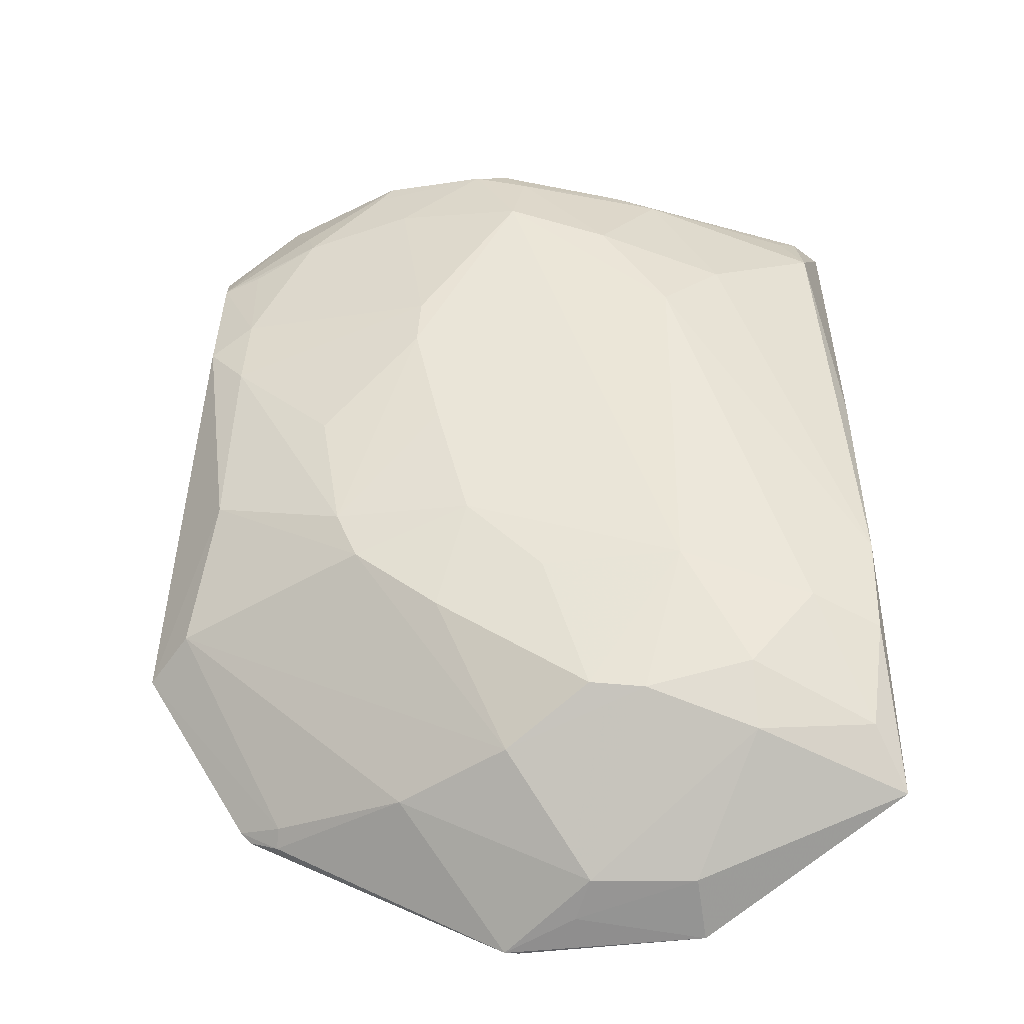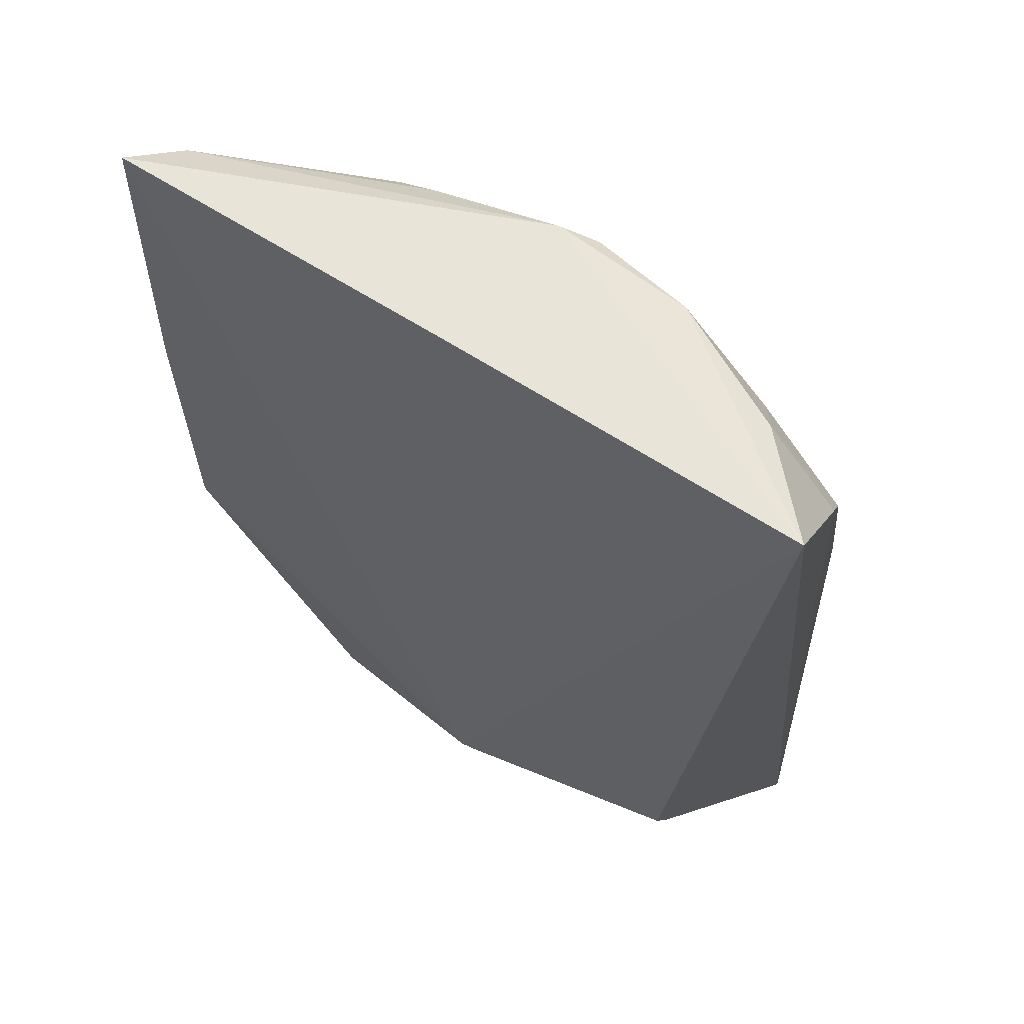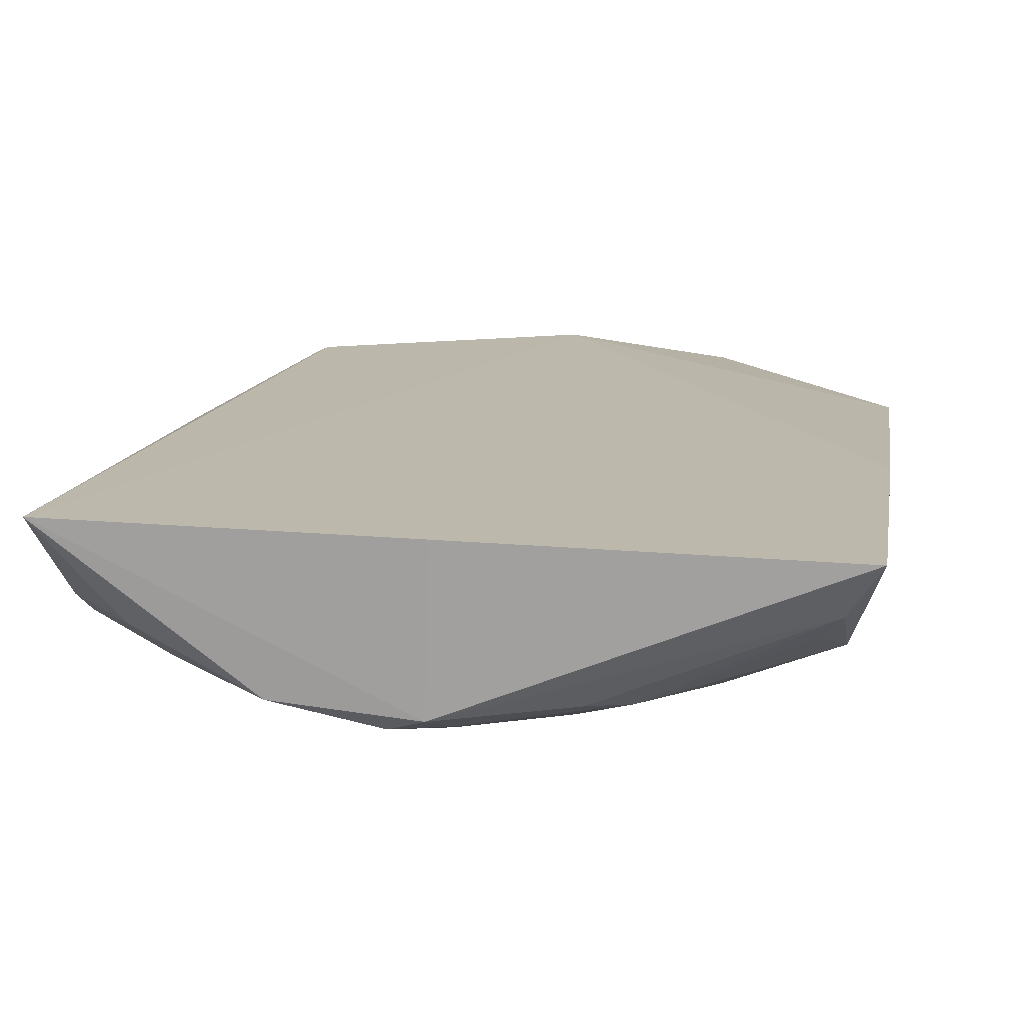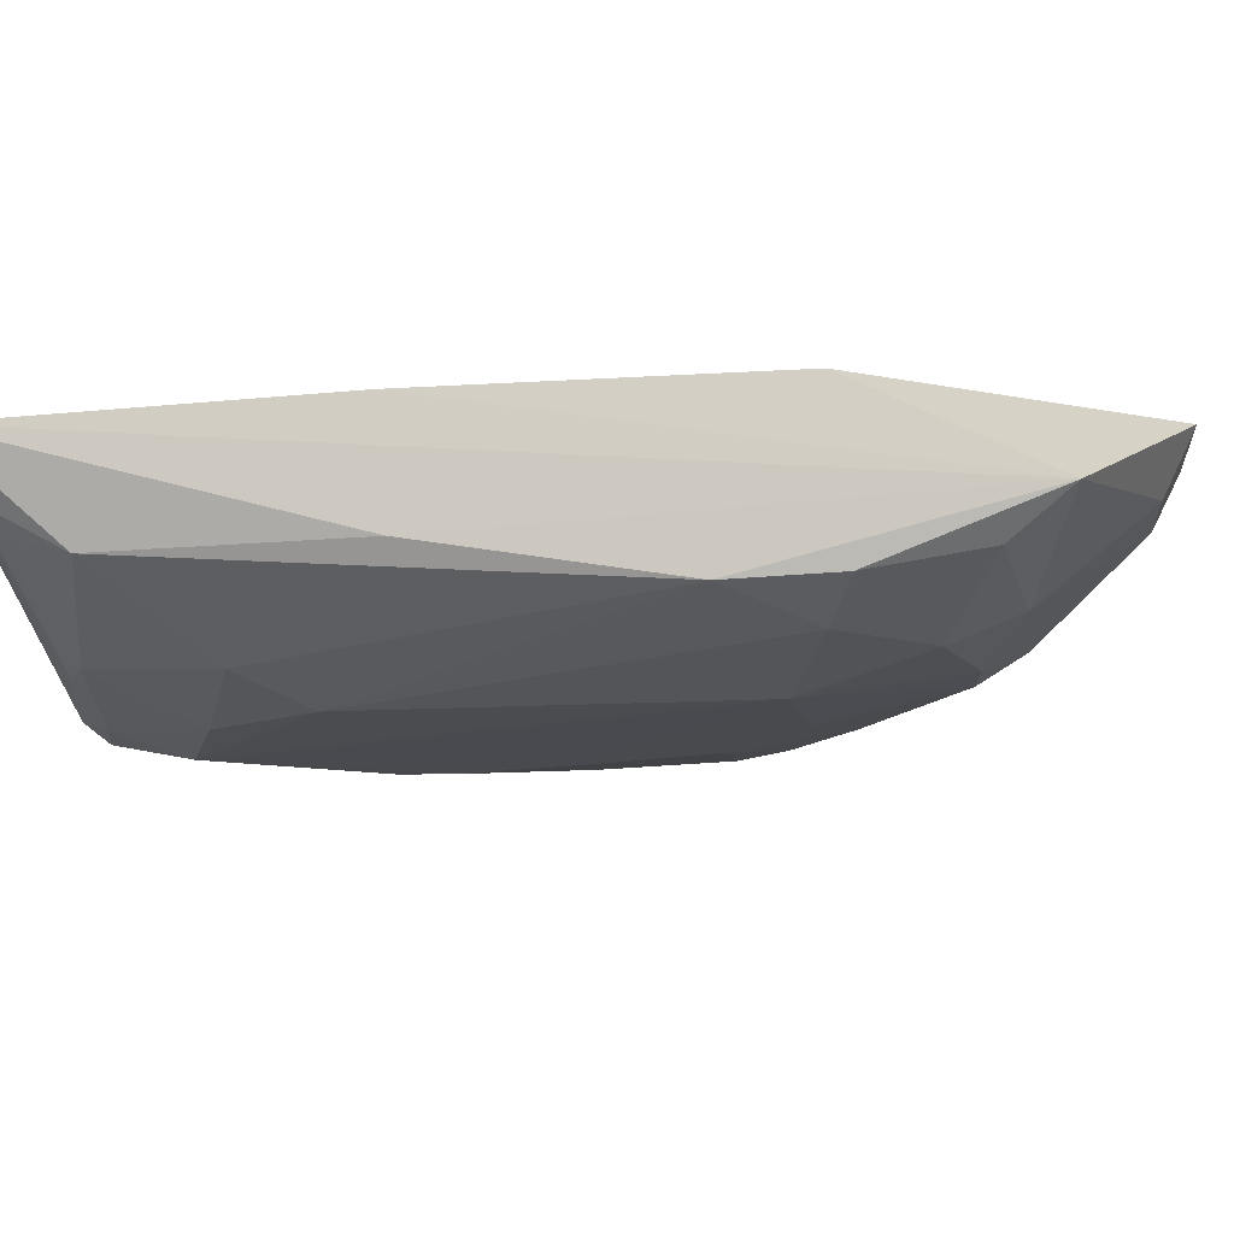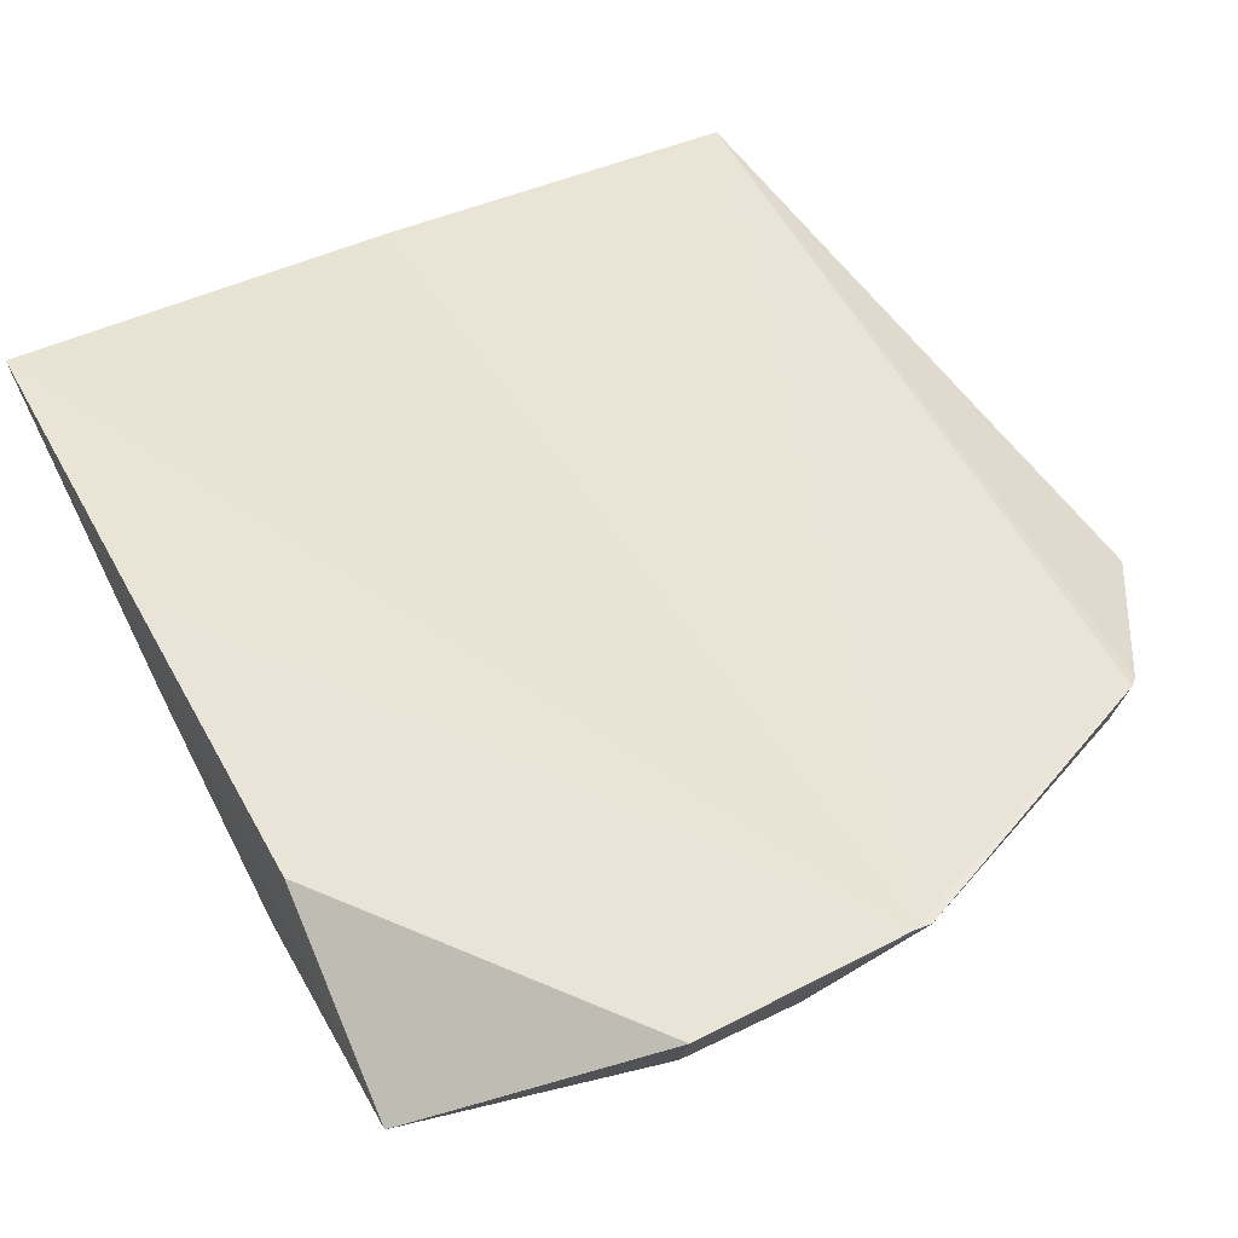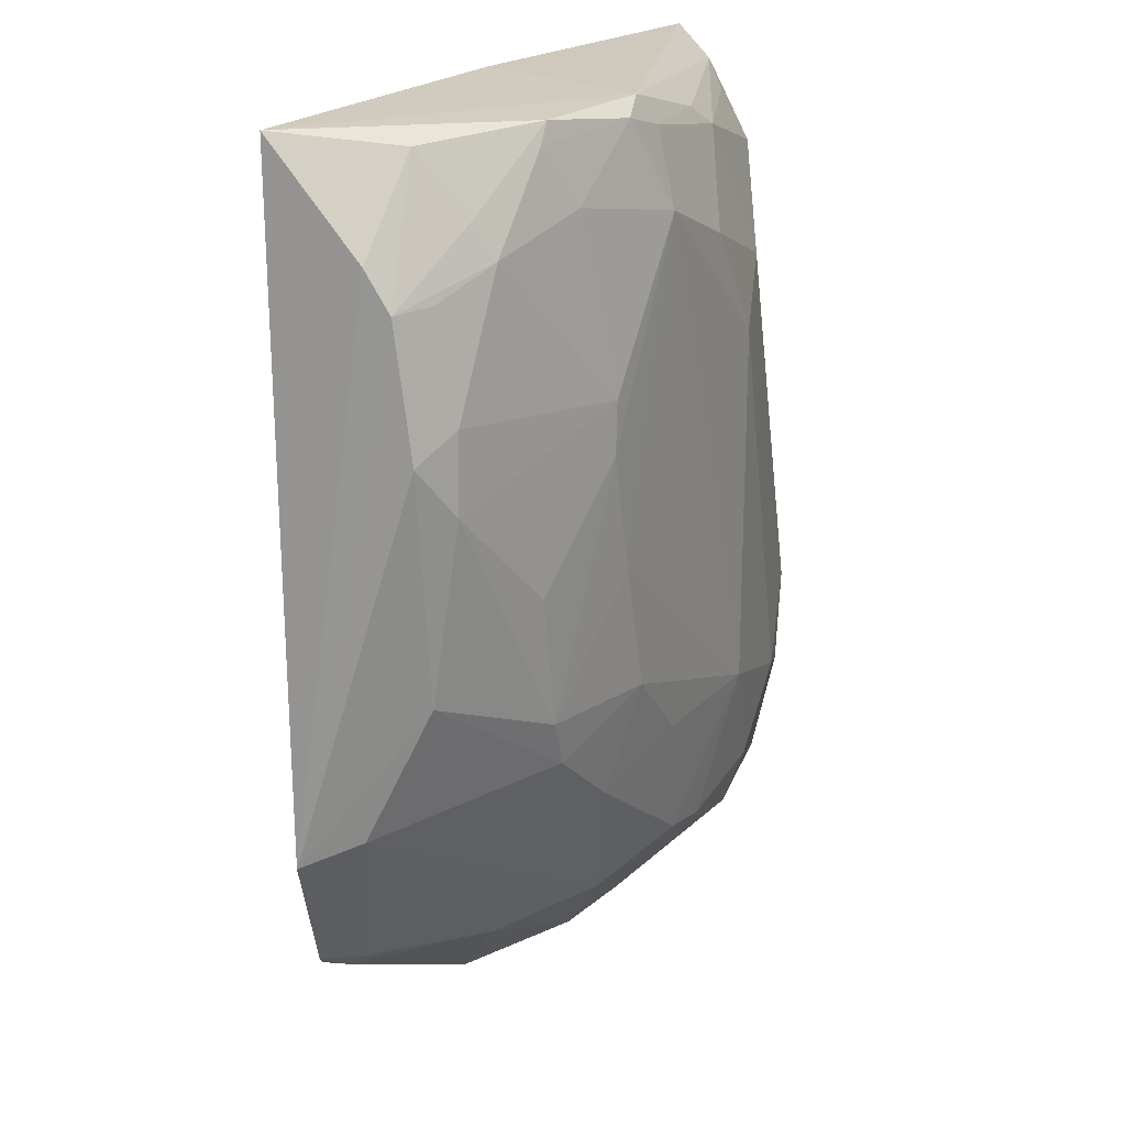
<metadata>
{"format":"obj","ext":"obj","renderer":"f3d","projection":"perspective","resolution":1024,"background":"white","views":[{"elev":-41.9,"azim":-178.0,"up":"+Y"},{"elev":64.6,"azim":31.8,"up":"+Y"},{"elev":12.6,"azim":-171.3,"up":"+Z"},{"elev":-14.1,"azim":-81.9,"up":"+Z"},{"elev":44.9,"azim":-26.6,"up":"+Z"},{"elev":20.8,"azim":119.7,"up":"+Y"}]}
</metadata>
<code>
v 0.01132 0.0273 0.006563
v 0.01248 0.00679 0.005548
v 0.009722 0.01957 0.001684
v -0.002851 0.02247 0.000292
v -0.01136 0.005937 0.006357
v -0.001892 0.002951 0.001016
v 0.004983 0.02699 0.001726
v 0.01111 0.01877 0.002227
v 0.009041 0.001585 0.007308
v -0.01125 0.02717 0.006054
v 0.001856 0.009568 0.0002656
v -0.01098 0.005425 0.00171
v 0.000373 0.0238 0.0001732
v 0.01114 0.02401 0.003639
v 0.00934 0.001886 0.00718
v -0.005248 -0.002619 0.006604
v 0.0004006 0.02739 0.006357
v 0.0004469 -0.002588 0.007357
v 0.006076 0.009762 0.0008659
v -0.004845 0.007391 0.0001999
v -0.01031 0.02377 0.003008
v -0.01141 0.0003633 0.003503
v 0.007783 0.0237 0.001609
v 0.0006097 0.02705 0.001341
v 0.01104 0.02279 0.002859
v 0.008766 0.02673 0.003622
v 0.004031 0.001017 0.00435
v -0.01136 0.01632 0.006357
v -0.00179 -0.001595 0.004883
v 0.00989 0.01712 0.00163
v 0.002818 0.006161 0.0009914
v 0.003677 0.01734 0.0002413
v -0.000527 0.007195 0.0004112
v -0.006863 0.003587 0.0008973
v -0.004922 0.01907 0.0002222
v -0.01109 0.01605 0.002912
v 0.004399 0.02454 0.001018
v 0.001726 0.02659 0.0009302
v -0.01024 0.02632 0.004432
v -0.004756 0.02532 0.001551
v 0.00982 0.02287 0.002318
v 0.008028 0.02485 0.002177
v 0.008036 0.00154 0.006458
v -0.001314 -0.002173 0.006102
v 0.000886 -0.002582 0.007313
v 0.0006838 0.00156 0.002461
v -0.006917 0.001574 0.001661
v -0.005012 -0.001727 0.004782
v 0.01024 0.01152 0.002332
v 0.005432 0.008247 0.0009902
v 0.00288 0.01368 0.0002403
v 0.006724 0.01386 0.0008526
v 0.003573 0.01897 0.0002587
v -0.003588 0.002733 0.001009
v -0.008917 0.006137 0.0009103
v -0.01053 0.002109 0.002309
v -0.00682 0.02096 0.0009322
v -0.01105 0.008615 0.001601
v 0.005416 0.02636 0.001658
v -0.003463 0.02604 0.001646
v -0.009583 0.02549 0.003638
v -2.058e-05 0.02613 0.0009592
v 0.008116 0.001144 0.006991
v 0.01122 0.00743 0.004059
f 14 1 2
f 15 2 1
f 15 1 9
f 18 17 10
f 18 9 1
f 18 1 17
f 18 5 16
f 22 16 5
f 24 10 17
f 24 17 1
f 24 1 7
f 25 14 2
f 25 2 8
f 25 8 3
f 26 7 1
f 26 1 14
f 26 14 25
f 28 18 10
f 28 5 18
f 28 22 5
f 28 10 22
f 30 3 8
f 33 20 11
f 33 6 20
f 33 31 6
f 33 11 31
f 35 4 13
f 35 13 20
f 36 10 21
f 36 22 10
f 38 24 7
f 38 37 13
f 39 21 10
f 39 10 24
f 41 25 3
f 41 3 23
f 41 23 25
f 42 25 23
f 42 26 25
f 42 7 26
f 43 2 15
f 45 29 27
f 45 44 29
f 45 18 16
f 45 16 44
f 45 9 18
f 46 27 29
f 46 6 31
f 48 16 22
f 48 47 29
f 48 22 47
f 48 44 16
f 48 29 44
f 49 30 8
f 49 8 2
f 49 19 30
f 50 31 11
f 50 11 19
f 50 46 31
f 50 19 49
f 51 32 19
f 51 19 11
f 51 11 20
f 51 20 13
f 51 13 32
f 52 32 30
f 52 30 19
f 52 19 32
f 53 3 30
f 53 30 32
f 53 23 3
f 53 37 23
f 53 32 13
f 53 13 37
f 54 34 20
f 54 20 6
f 54 47 34
f 54 6 46
f 54 46 29
f 54 29 47
f 55 20 34
f 55 35 20
f 56 22 12
f 56 55 34
f 56 12 55
f 56 47 22
f 56 34 47
f 57 4 35
f 57 40 4
f 57 21 40
f 58 36 21
f 58 12 22
f 58 22 36
f 58 21 57
f 58 55 12
f 58 57 35
f 58 35 55
f 59 23 37
f 59 42 23
f 59 7 42
f 59 38 7
f 59 37 38
f 60 40 39
f 60 39 24
f 61 40 21
f 61 21 39
f 61 39 40
f 62 24 38
f 62 38 13
f 62 13 4
f 62 4 40
f 62 60 24
f 62 40 60
f 63 43 15
f 63 15 9
f 63 9 45
f 63 45 27
f 63 27 43
f 64 43 27
f 64 2 43
f 64 27 46
f 64 46 50
f 64 50 49
f 64 49 2

</code>
